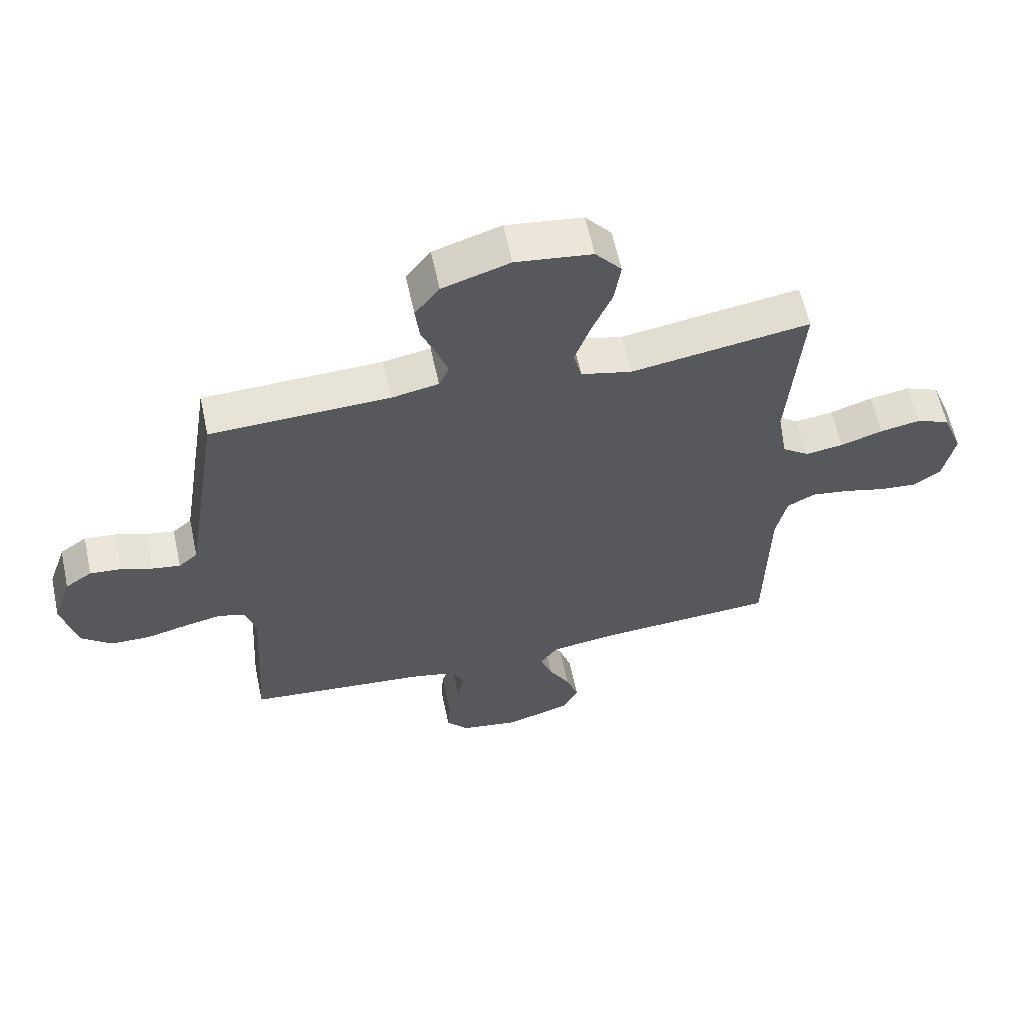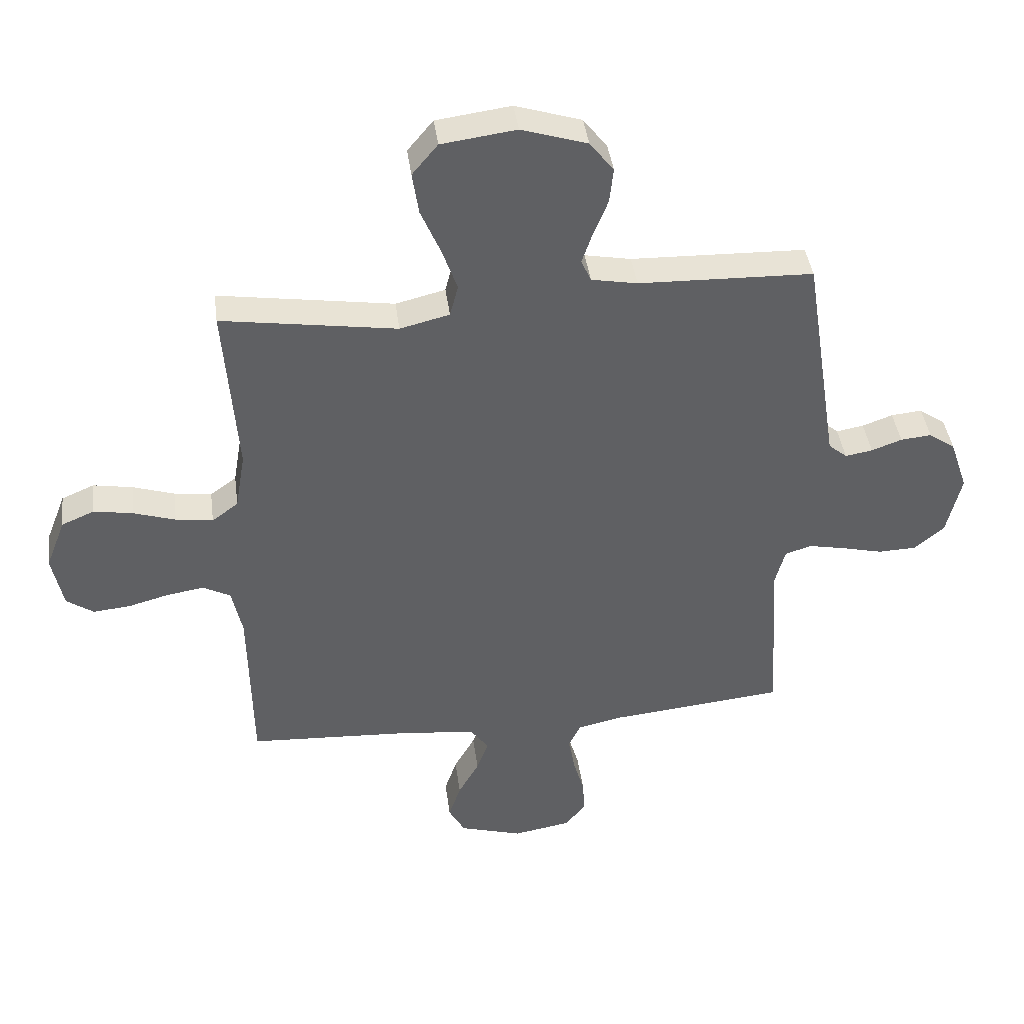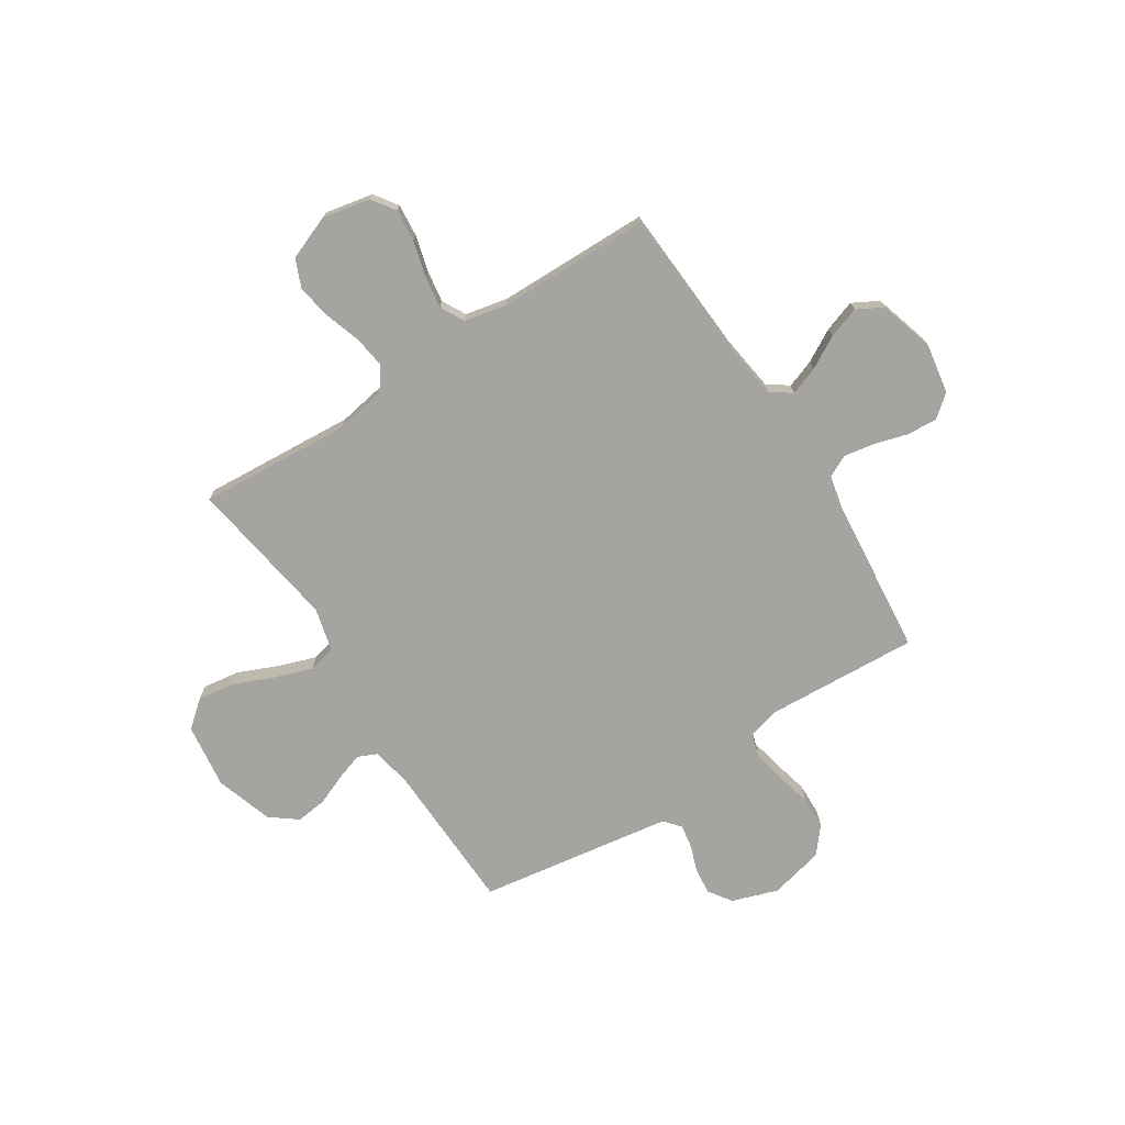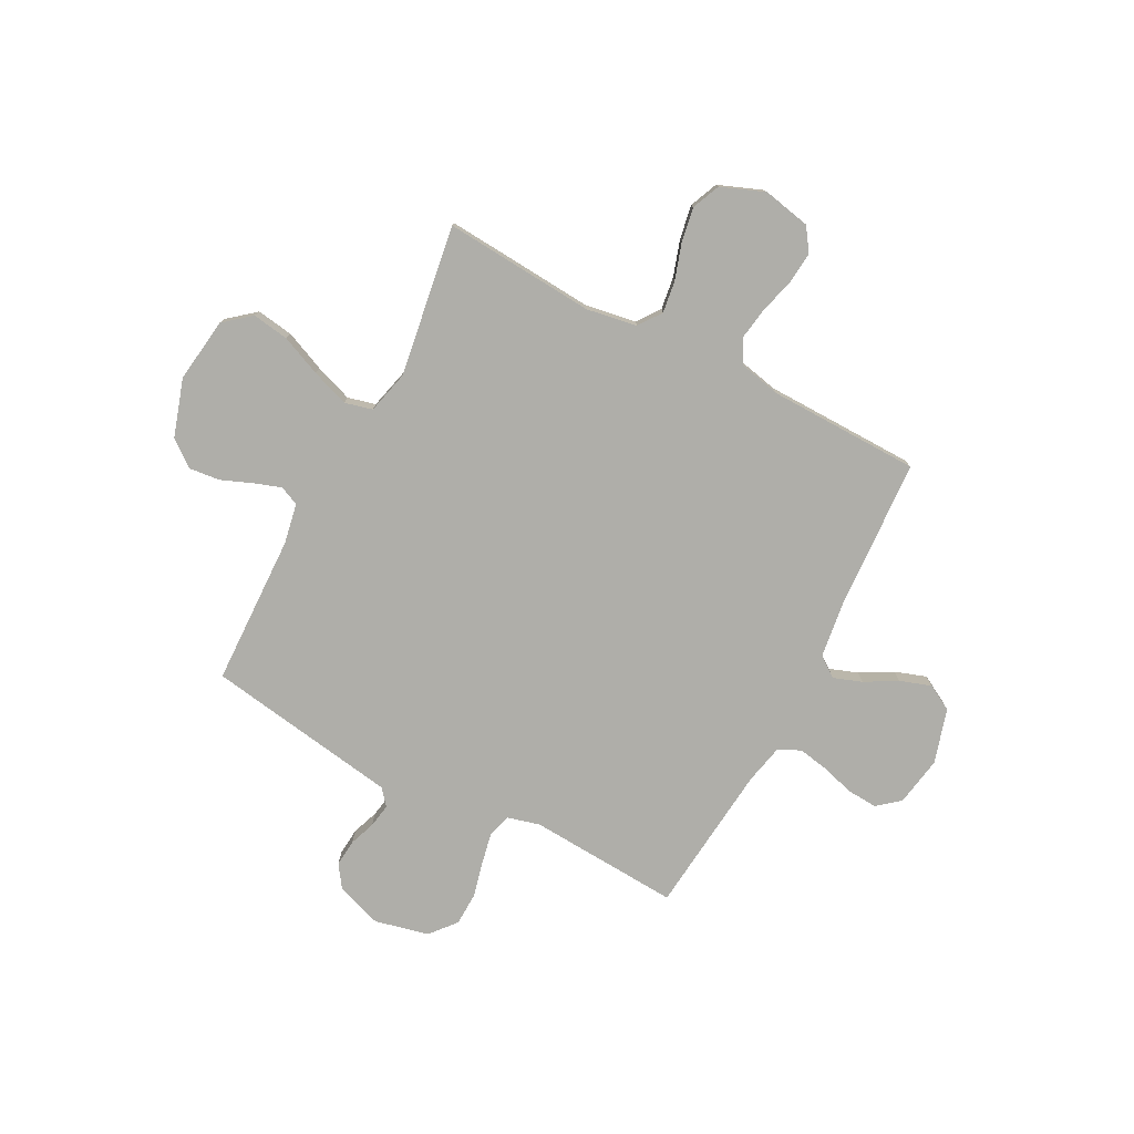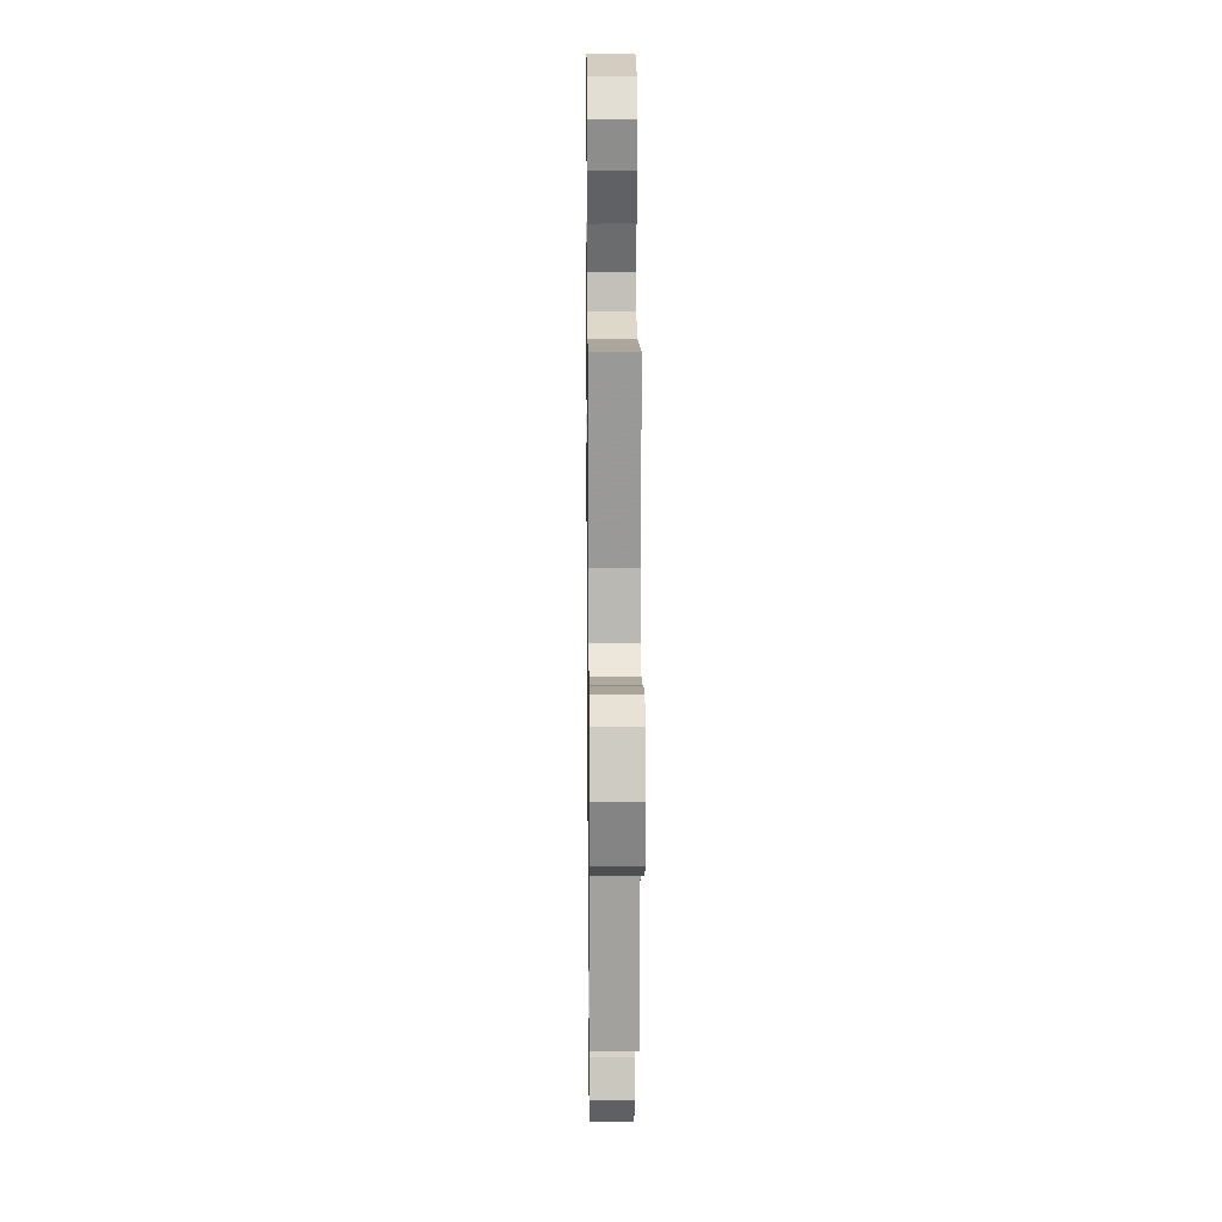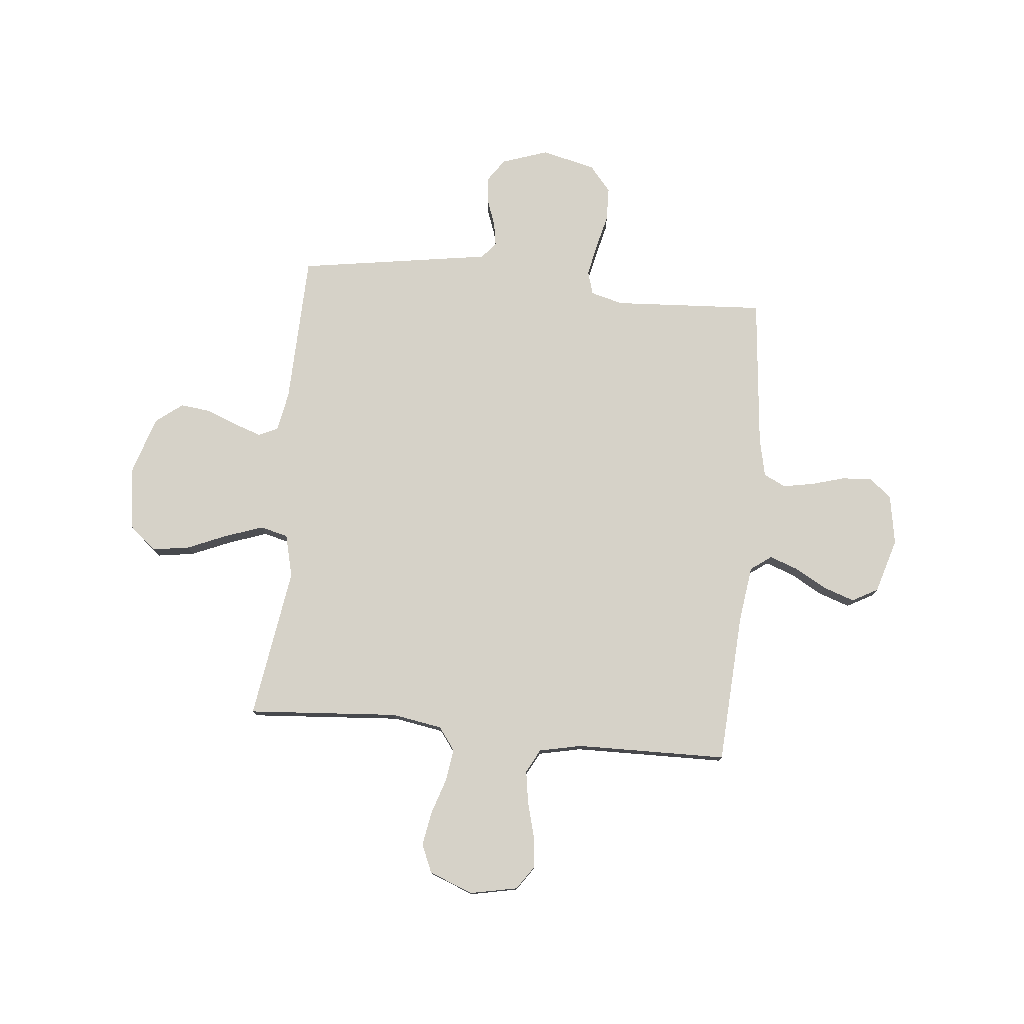
<metadata>
{"format":"obj","ext":"obj","renderer":"f3d","projection":"perspective","resolution":1024,"background":"white","views":[{"elev":60.7,"azim":-12.2,"up":"+Z"},{"elev":41.4,"azim":172.5,"up":"+Z"},{"elev":-73.3,"azim":122.9,"up":"+Y"},{"elev":-77.5,"azim":62.3,"up":"+Y"},{"elev":17.1,"azim":89.4,"up":"+Z"},{"elev":77.7,"azim":95.6,"up":"+Y"}]}
</metadata>
<code>
v -0.5 0.07 0.5
v -0.2 0.07 0.509
v -0.121 0.07 0.524
v -0.104 0.07 0.562
v -0.122 0.07 0.615
v -0.147 0.07 0.677
v -0.154 0.07 0.738
v -0.113 0.07 0.791
v 0 0.07 0.827
v 0.128 0.07 0.81
v 0.172 0.07 0.757
v 0.161 0.07 0.684
v 0.127 0.07 0.604
v 0.101 0.07 0.53
v 0.115 0.07 0.475
v 0.2 0.07 0.454
v 0.5 0.07 0.5
v 0.478 0.07 0.2
v 0.495 0.07 0.1
v 0.54 0.07 0.067
v 0.604 0.07 0.076
v 0.675 0.07 0.099
v 0.743 0.07 0.111
v 0.799 0.07 0.087
v 0.833 0.07 0
v 0.814 0.07 -0.094
v 0.768 0.07 -0.126
v 0.704 0.07 -0.12
v 0.634 0.07 -0.101
v 0.57 0.07 -0.091
v 0.523 0.07 -0.116
v 0.505 0.07 -0.2
v 0.5 0.07 -0.5
v 0.2 0.07 -0.517
v 0.089 0.07 -0.532
v 0.059 0.07 -0.573
v 0.079 0.07 -0.629
v 0.115 0.07 -0.693
v 0.136 0.07 -0.755
v 0.108 0.07 -0.806
v 0 0.07 -0.838
v -0.099 0.07 -0.821
v -0.135 0.07 -0.777
v -0.131 0.07 -0.717
v -0.112 0.07 -0.651
v -0.101 0.07 -0.591
v -0.122 0.07 -0.547
v -0.2 0.07 -0.53
v -0.5 0.07 -0.5
v -0.482 0.07 -0.2
v -0.499 0.07 -0.136
v -0.545 0.07 -0.122
v -0.608 0.07 -0.135
v -0.678 0.07 -0.152
v -0.744 0.07 -0.15
v -0.795 0.07 -0.107
v -0.82 0.07 0
v -0.789 0.07 0.091
v -0.744 0.07 0.122
v -0.691 0.07 0.117
v -0.639 0.07 0.098
v -0.592 0.07 0.09
v -0.56 0.07 0.117
v -0.547 0.07 0.2
v -0.5 0 0.5
v -0.2 0 0.509
v -0.121 0 0.524
v -0.104 0 0.562
v -0.122 0 0.615
v -0.147 0 0.677
v -0.154 0 0.738
v -0.113 0 0.791
v 0 0 0.827
v 0.128 0 0.81
v 0.172 0 0.757
v 0.161 0 0.684
v 0.127 0 0.604
v 0.101 0 0.53
v 0.115 0 0.475
v 0.2 0 0.454
v 0.5 0 0.5
v 0.478 0 0.2
v 0.495 0 0.1
v 0.54 0 0.067
v 0.604 0 0.076
v 0.675 0 0.099
v 0.743 0 0.111
v 0.799 0 0.087
v 0.833 0 0
v 0.814 0 -0.094
v 0.768 0 -0.126
v 0.704 0 -0.12
v 0.634 0 -0.101
v 0.57 0 -0.091
v 0.523 0 -0.116
v 0.505 0 -0.2
v 0.5 0 -0.5
v 0.2 0 -0.517
v 0.089 0 -0.532
v 0.059 0 -0.573
v 0.079 0 -0.629
v 0.115 0 -0.693
v 0.136 0 -0.755
v 0.108 0 -0.806
v 0 0 -0.838
v -0.099 0 -0.821
v -0.135 0 -0.777
v -0.131 0 -0.717
v -0.112 0 -0.651
v -0.101 0 -0.591
v -0.122 0 -0.547
v -0.2 0 -0.53
v -0.5 0 -0.5
v -0.482 0 -0.2
v -0.499 0 -0.136
v -0.545 0 -0.122
v -0.608 0 -0.135
v -0.678 0 -0.152
v -0.744 0 -0.15
v -0.795 0 -0.107
v -0.82 0 0
v -0.789 0 0.091
v -0.744 0 0.122
v -0.691 0 0.117
v -0.639 0 0.098
v -0.592 0 0.09
v -0.56 0 0.117
v -0.547 0 0.2
f 63 64 1 2
f 58 59 60 61
f 58 61 62
f 57 58 62
f 56 57 62
f 53 54 55 56
f 52 53 56 62
f 51 52 62 63
f 48 49 50
f 47 48 50 51
f 42 43 44 45
f 42 45 46
f 41 42 46
f 40 41 46
f 37 38 39 40
f 36 37 40 46
f 35 36 46 47
f 32 33 34
f 31 32 34 35
f 26 27 28 29
f 26 29 30
f 25 26 30
f 24 25 30
f 21 22 23 24
f 20 21 24 30
f 19 20 30 31
f 16 17 18
f 15 16 18 19
f 10 11 12 13
f 10 13 14
f 9 10 14
f 8 9 14 15
f 5 6 7 8
f 4 5 8 15
f 51 63 2 3
f 47 51 3
f 19 31 35 47
f 15 19 47
f 3 4 15 47
f 66 65 128 127
f 125 124 123 122
f 126 125 122
f 126 122 121
f 126 121 120
f 120 119 118 117
f 126 120 117 116
f 127 126 116 115
f 114 113 112
f 115 114 112 111
f 109 108 107 106
f 110 109 106
f 110 106 105
f 110 105 104
f 104 103 102 101
f 110 104 101 100
f 111 110 100 99
f 98 97 96
f 99 98 96 95
f 93 92 91 90
f 94 93 90
f 94 90 89
f 94 89 88
f 88 87 86 85
f 94 88 85 84
f 95 94 84 83
f 82 81 80
f 83 82 80 79
f 77 76 75 74
f 78 77 74
f 78 74 73
f 79 78 73 72
f 72 71 70 69
f 79 72 69 68
f 67 66 127 115
f 67 115 111
f 111 99 95 83
f 111 83 79
f 111 79 68 67
f 1 65 66 2
f 2 66 67 3
f 3 67 68 4
f 4 68 69 5
f 5 69 70 6
f 6 70 71 7
f 7 71 72 8
f 8 72 73 9
f 9 73 74 10
f 10 74 75 11
f 11 75 76 12
f 12 76 77 13
f 13 77 78 14
f 14 78 79 15
f 15 79 80 16
f 16 80 81 17
f 17 81 82 18
f 18 82 83 19
f 19 83 84 20
f 20 84 85 21
f 21 85 86 22
f 22 86 87 23
f 23 87 88 24
f 24 88 89 25
f 25 89 90 26
f 26 90 91 27
f 27 91 92 28
f 28 92 93 29
f 29 93 94 30
f 30 94 95 31
f 31 95 96 32
f 32 96 97 33
f 33 97 98 34
f 34 98 99 35
f 35 99 100 36
f 36 100 101 37
f 37 101 102 38
f 38 102 103 39
f 39 103 104 40
f 40 104 105 41
f 41 105 106 42
f 42 106 107 43
f 43 107 108 44
f 44 108 109 45
f 45 109 110 46
f 46 110 111 47
f 47 111 112 48
f 48 112 113 49
f 49 113 114 50
f 50 114 115 51
f 51 115 116 52
f 52 116 117 53
f 53 117 118 54
f 54 118 119 55
f 55 119 120 56
f 56 120 121 57
f 57 121 122 58
f 58 122 123 59
f 59 123 124 60
f 60 124 125 61
f 61 125 126 62
f 62 126 127 63
f 63 127 128 64
f 64 128 65 1

</code>
